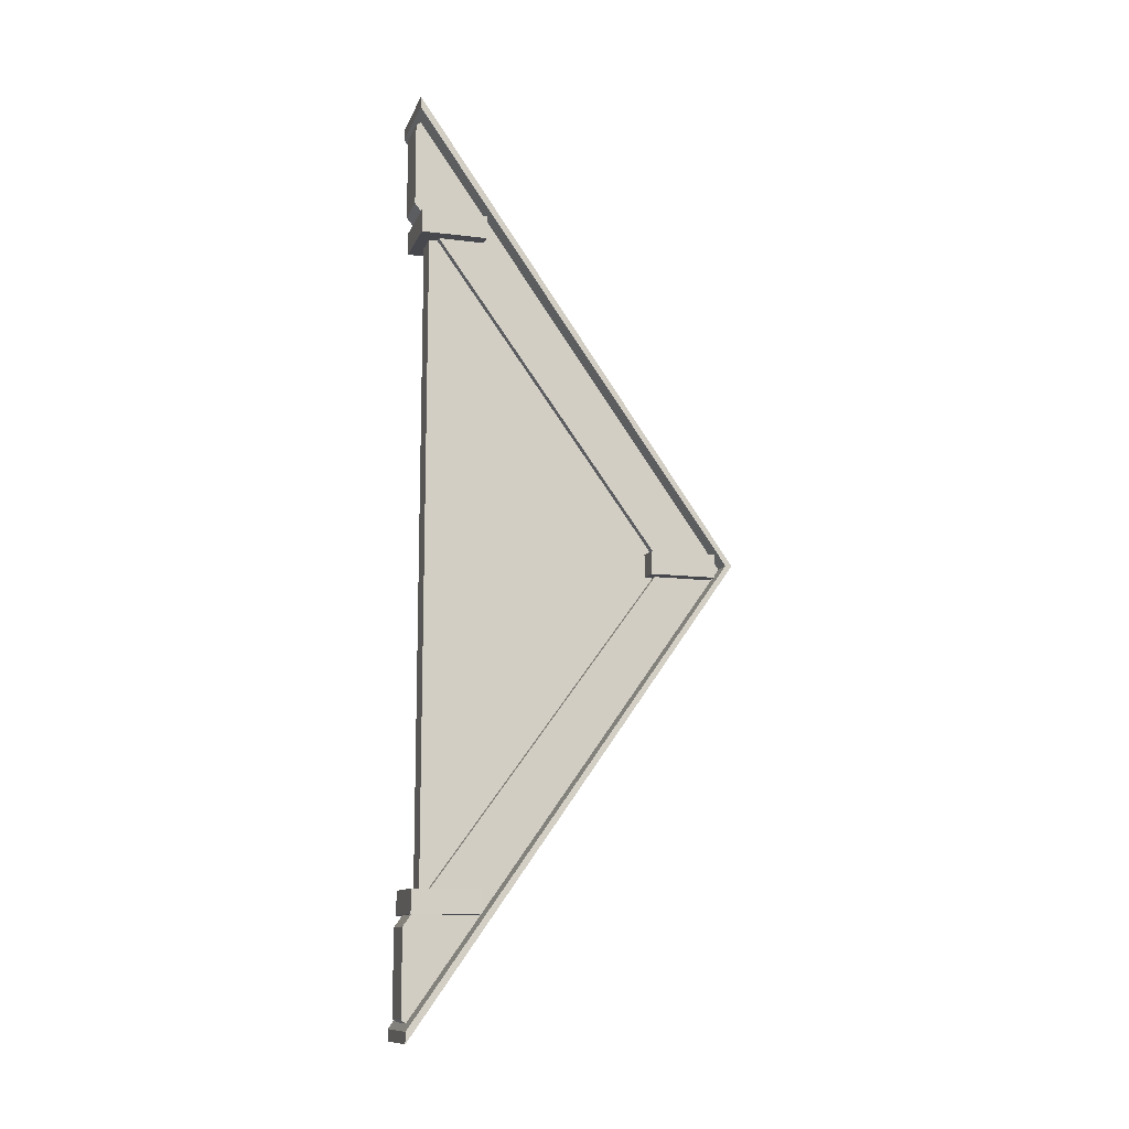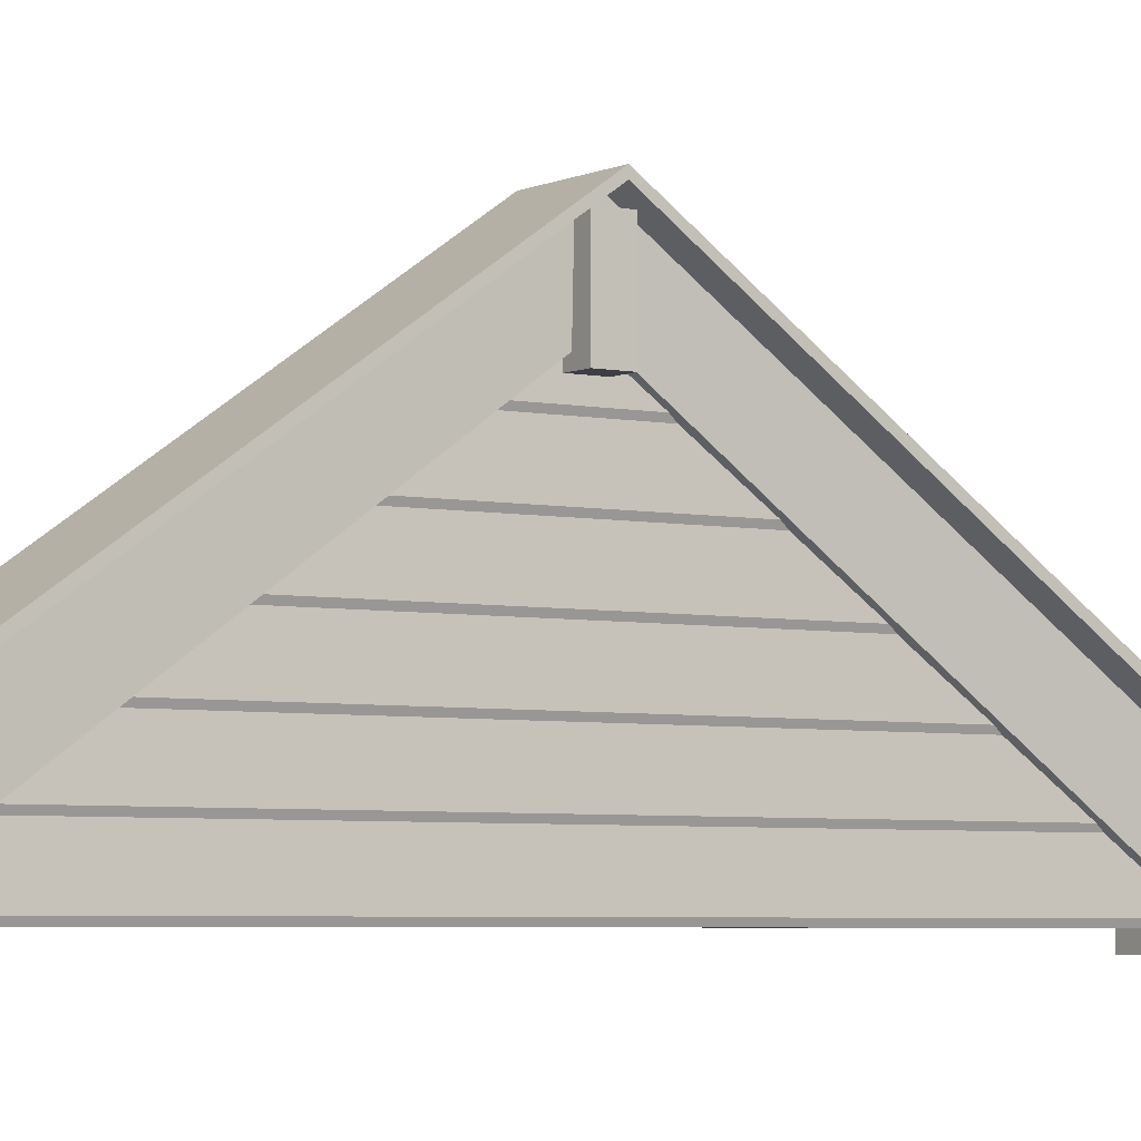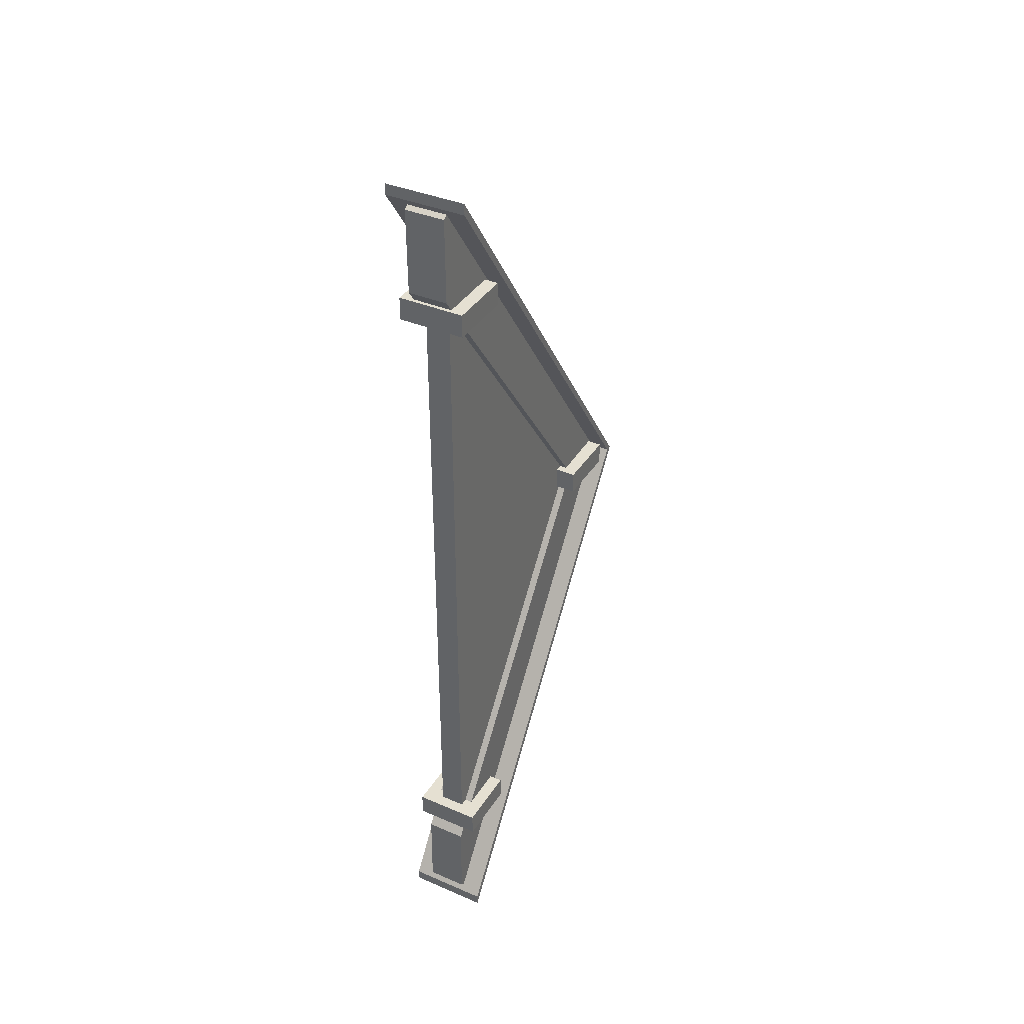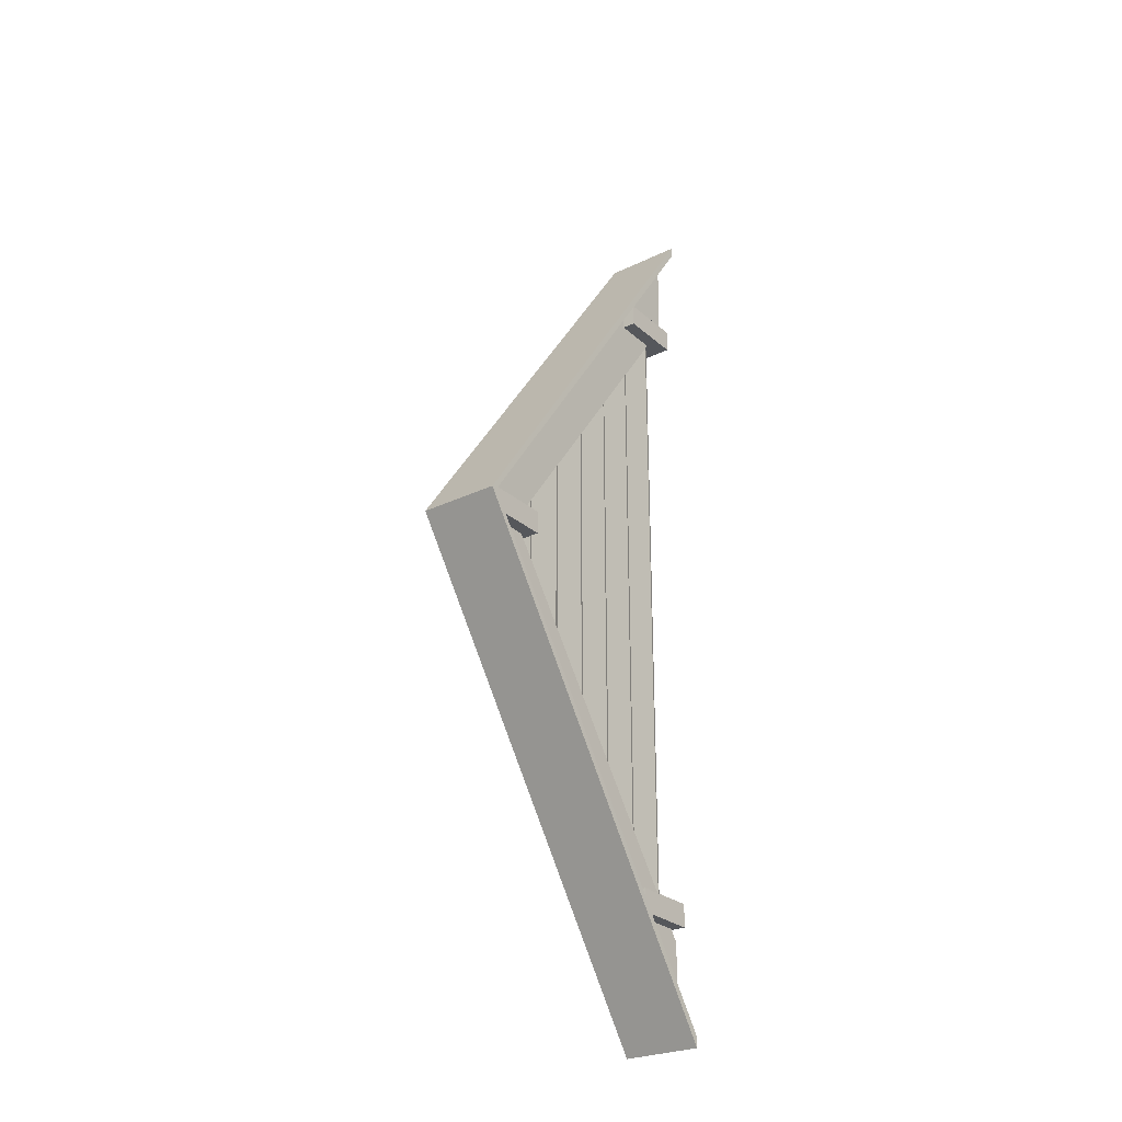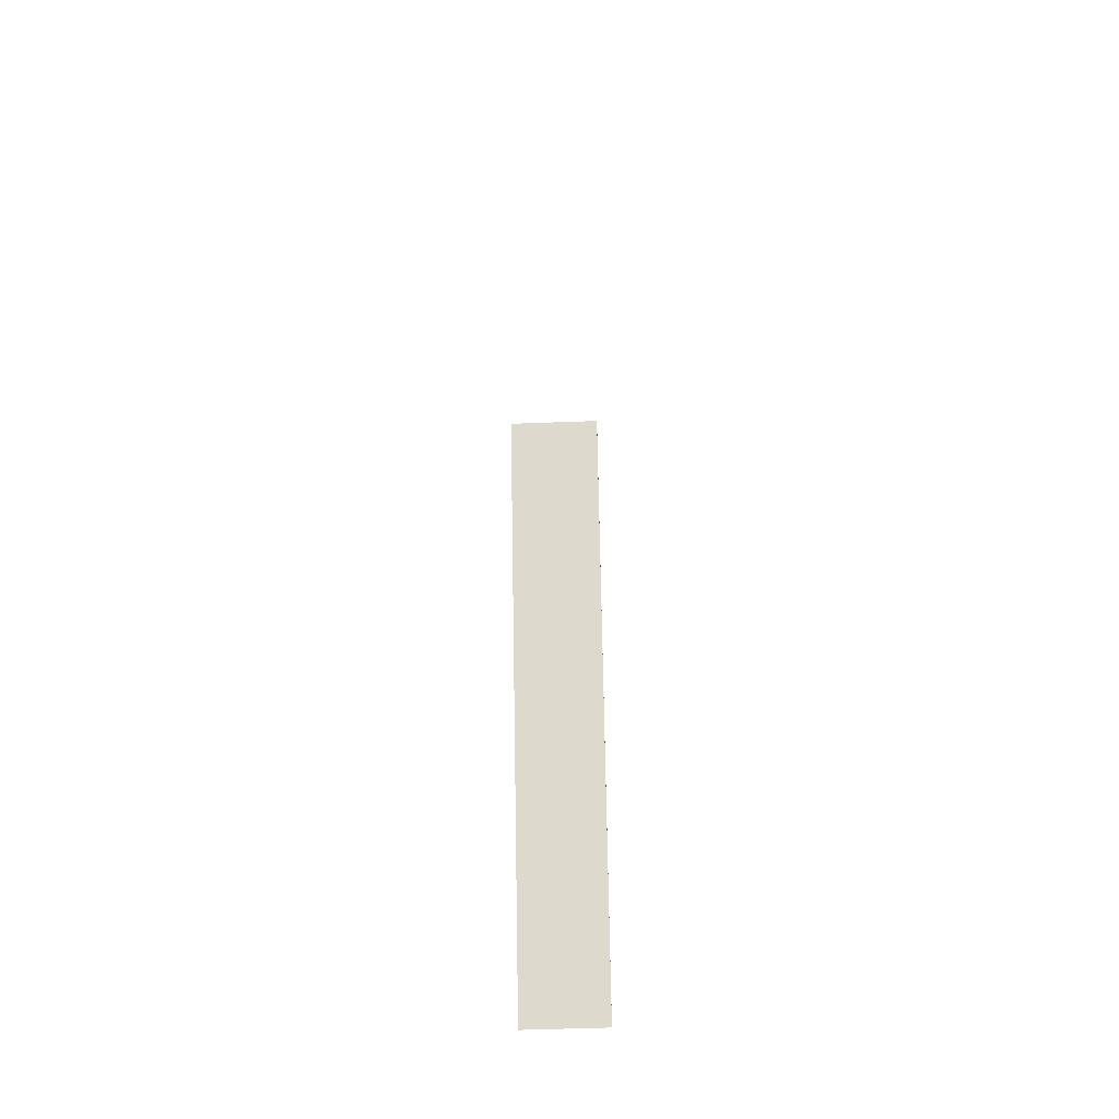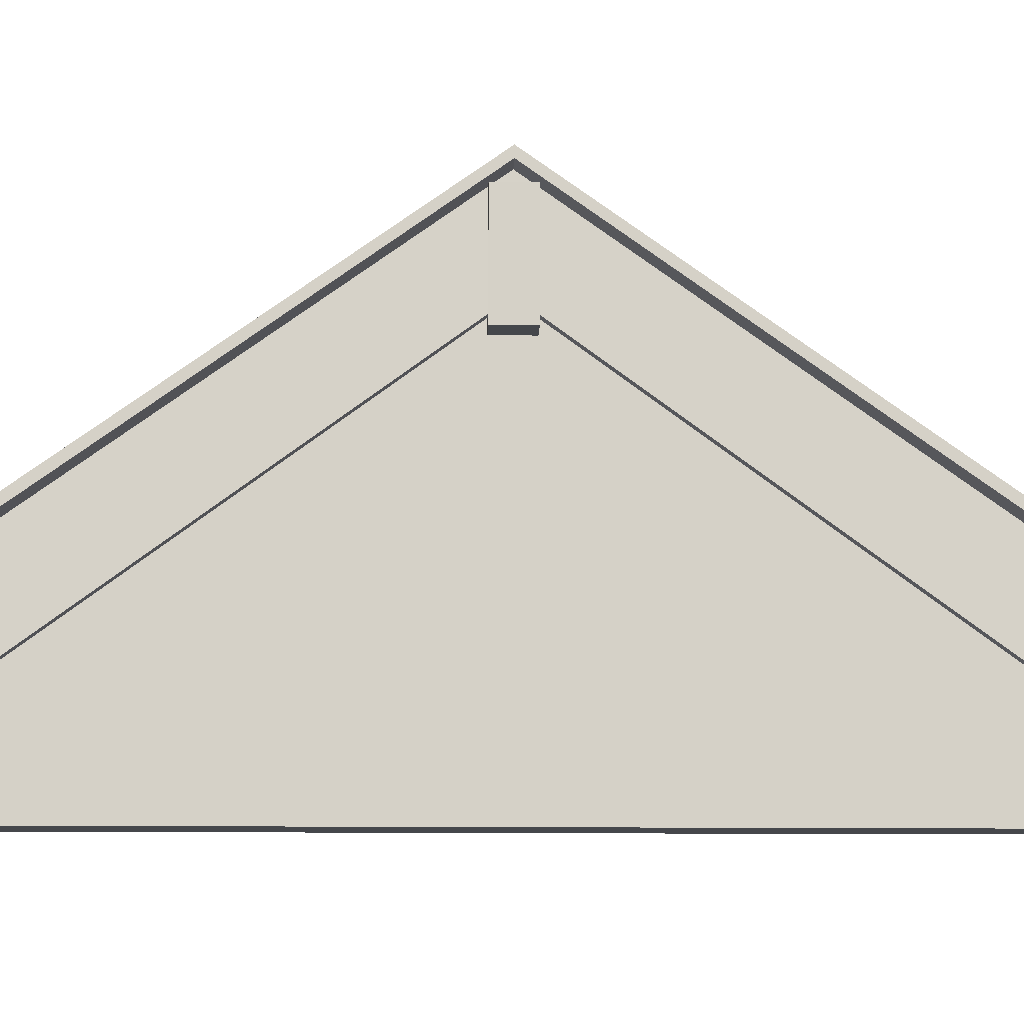
<metadata>
{"format":"obj","ext":"obj","renderer":"f3d","projection":"perspective","resolution":1024,"background":"white","views":[{"elev":-11.9,"azim":73.5,"up":"+Z"},{"elev":-4.5,"azim":-124.1,"up":"+Y"},{"elev":37.7,"azim":28.7,"up":"+Z"},{"elev":-26.8,"azim":-143.1,"up":"+Z"},{"elev":-53.8,"azim":-177.7,"up":"+Z"},{"elev":-10.5,"azim":88.5,"up":"+Y"}]}
</metadata>
<code>
g TSP_House_Wall_Roof_06A
v -0.085 1.275 0.3
v -0.085 1.275 -0.3
v -0.075 1.5 0
v 0.075 0 2
v 0.075 1.453 1.192e-07
v 0.075 -1.788e-07 -2
v -0.075 -1.788e-07 -2
v -0.085 0.025 -1.967
v -0.085 0.025 1.967
v -0.075 -1.788e-07 2
v -0.085 1.025 0.6333
v -0.085 1.025 -0.6333
v -0.075 1.25 -0.3333
v -0.075 1.25 0.3333
v -0.085 1.025 -0.6333
v -0.085 1.025 0.6333
v -0.075 1 0.6667
v -0.075 1 -0.6667
v -0.085 1.275 -0.3
v -0.085 1.275 0.3
v -0.075 1.25 0.3333
v -0.075 1.25 -0.3333
v 0.075 0 2
v 0.075 -1.788e-07 -2
v -0.075 -1.788e-07 -2
v -0.075 -1.788e-07 2
v -0.085 0.275 -1.633
v -0.085 0.275 1.633
v -0.075 0.25 1.667
v -0.075 0.25 -1.667
v -0.085 0.275 1.633
v -0.085 0.275 -1.633
v -0.075 0.5 -1.333
v -0.075 0.5 1.333
v -0.085 0.025 1.967
v -0.085 0.025 -1.967
v -0.075 0.25 -1.667
v -0.075 0.25 1.667
v -0.085 0.775 -0.9667
v -0.085 0.775 0.9667
v -0.075 0.75 1
v -0.075 0.75 -1
v -0.085 0.525 1.3
v -0.085 0.525 -1.3
v -0.075 0.75 -1
v -0.075 0.75 1
v -0.085 0.525 -1.3
v -0.085 0.525 1.3
v -0.075 0.5 1.333
v -0.075 0.5 -1.333
v -0.085 0.775 0.9667
v -0.085 0.775 -0.9667
v -0.075 1 -0.6667
v -0.075 1 0.6667
v 0.118 -0.07152 -2.661
v 0.1183 -0.1 -2.643
v 0.1205 -0.1 -2.138
v 0.1205 1.453 -0.0004639
v 0.1126 1.813 -0.0004639
v 0.1205 1.453 -0.0004639
v 0.1205 -0.1 -2.138
v -0.1189 -0.1 -2.138
v -0.1189 1.453 -0.0004639
v -0.1189 1.453 -0.0004639
v -0.1189 -0.1 -2.138
v -0.1224 -0.1 -2.643
v -0.1227 -0.07152 -2.661
v -0.1309 1.813 -0.0004639
v 0.118 -0.07152 2.661
v -0.1227 -0.07152 2.661
v -0.1309 1.813 -0.0004639
v 0.1126 1.813 -0.0004639
v -0.1224 -0.1 2.643
v -0.1189 -0.1 2.138
v -0.1189 1.453 -0.0004639
v -0.1227 -0.07152 2.661
v -0.1309 1.813 -0.0004639
v -0.1189 1.453 -0.0004639
v -0.1189 -0.1 2.138
v 0.1205 -0.1 2.138
v 0.1205 1.453 -0.0004639
v 0.1205 -0.1 2.138
v 0.1183 -0.1 2.643
v 0.118 -0.07152 2.661
v 0.1205 1.453 -0.0004639
v 0.1126 1.813 -0.0004639
v 0.118 -0.07152 -2.661
v 0.1126 1.813 -0.0004639
v -0.1309 1.813 -0.0004639
v -0.1227 -0.07152 -2.661
v -0.2 1.353 0.06954
v -0.2 1.353 -0.07046
v -0.2 1.753 -0.07046
v -0.2 1.753 0.06954
v -0.2 1.353 -0.07046
v 0.2 1.353 -0.07046
v 0.2 1.753 -0.07046
v -0.2 1.753 -0.07046
v 0.2 1.353 -0.07046
v 0.2 1.353 0.06954
v 0.2 1.753 0.06954
v 0.2 1.753 -0.07046
v 0.2 1.353 0.06954
v -0.2 1.353 0.06954
v -0.2 1.753 0.06954
v 0.2 1.753 0.06954
v -0.2 1.353 -0.07046
v -0.2 1.353 0.06954
v 0.2 1.353 0.06954
v 0.2 1.353 -0.07046
v 0.2 1.753 -0.07046
v 0.2 1.753 0.06954
v -0.2 1.753 0.06954
v -0.2 1.753 -0.07046
v -0.2 -0.0721 2.07
v -0.2 -0.0721 1.93
v -0.2 0.3279 1.93
v -0.2 0.3279 2.07
v -0.2 -0.0721 1.93
v 0.2 -0.0721 1.93
v 0.2 0.3279 1.93
v -0.2 0.3279 1.93
v 0.2 -0.0721 1.93
v 0.2 -0.0721 2.07
v 0.2 0.3279 2.07
v 0.2 0.3279 1.93
v 0.2 -0.0721 2.07
v -0.2 -0.0721 2.07
v -0.2 0.3279 2.07
v 0.2 0.3279 2.07
v -0.2 -0.0721 1.93
v -0.2 -0.0721 2.07
v 0.2 -0.0721 2.07
v 0.2 -0.0721 1.93
v 0.2 0.3279 1.93
v 0.2 0.3279 2.07
v -0.2 0.3279 2.07
v -0.2 0.3279 1.93
v -0.2 -0.0721 -1.93
v -0.2 -0.0721 -2.07
v -0.2 0.3279 -2.07
v -0.2 0.3279 -1.93
v -0.2 -0.0721 -2.07
v 0.2 -0.0721 -2.07
v 0.2 0.3279 -2.07
v -0.2 0.3279 -2.07
v 0.2 -0.0721 -2.07
v 0.2 -0.0721 -1.93
v 0.2 0.3279 -1.93
v 0.2 0.3279 -2.07
v 0.2 -0.0721 -1.93
v -0.2 -0.0721 -1.93
v -0.2 0.3279 -1.93
v 0.2 0.3279 -1.93
v -0.2 -0.0721 -2.07
v -0.2 -0.0721 -1.93
v 0.2 -0.0721 -1.93
v 0.2 -0.0721 -2.07
v 0.2 0.3279 -2.07
v 0.2 0.3279 -1.93
v -0.2 0.3279 -1.93
v -0.2 0.3279 -2.07
v -0.2626 1.813 -0.0004639
v -0.2626 1.852 -0.000467
v -0.2408 -0.1 2.768
v -0.2411 -0.1 2.701
v -0.2408 -0.1 -2.768
v -0.2626 1.852 -0.000467
v -0.2411 -0.1 -2.701
v 0.2296 1.813 -0.0004639
v 0.2296 1.852 -0.000467
v 0.2441 -0.1 -2.768
v 0.2439 -0.1 -2.701
v -0.2408 -0.1 2.768
v -0.2626 1.852 -0.000467
v 0.2296 1.852 -0.000467
v 0.2441 -0.1 2.768
v -0.1224 -0.1 2.643
v -0.1227 -0.07152 2.661
v 0.118 -0.07152 2.661
v 0.1183 -0.1 2.643
v 0.2439 -0.1 2.701
v 0.2296 1.813 -0.0004639
v -0.2626 1.813 -0.0004639
v -0.2411 -0.1 2.701
v 0.1183 -0.1 -2.643
v 0.118 -0.07152 -2.661
v -0.1227 -0.07152 -2.661
v -0.1224 -0.1 -2.643
v -0.2411 -0.1 2.701
v -0.2408 -0.1 2.768
v 0.2441 -0.1 2.768
v 0.2439 -0.1 2.701
v -0.1224 -0.1 2.643
v 0.1183 -0.1 2.643
v 0.1205 -0.1 2.138
v -0.1189 -0.1 2.138
v 0.2439 -0.1 -2.701
v 0.2441 -0.1 -2.768
v -0.2408 -0.1 -2.768
v -0.2411 -0.1 -2.701
v 0.1183 -0.1 -2.643
v -0.1224 -0.1 -2.643
v -0.1189 -0.1 -2.138
v 0.1205 -0.1 -2.138
v 0.2441 -0.1 2.768
v 0.2296 1.852 -0.000467
v 0.2296 1.813 -0.0004639
v 0.2439 -0.1 2.701
v -0.2411 -0.1 -2.701
v -0.2626 1.813 -0.0004639
v 0.2296 1.813 -0.0004639
v 0.2439 -0.1 -2.701
v 0.2441 -0.1 -2.768
v 0.2296 1.852 -0.000467
v -0.2626 1.852 -0.000467
v -0.2408 -0.1 -2.768
g TSP_House_Wall_Roof_06A_0
f 3 2 1
f 6 5 4
f 9 8 7
f 10 9 7
f 13 12 11
f 14 13 11
f 17 16 15
f 18 17 15
f 21 20 19
f 22 21 19
f 25 24 23
f 26 25 23
f 29 28 27
f 30 29 27
f 33 32 31
f 34 33 31
f 37 36 35
f 38 37 35
f 41 40 39
f 42 41 39
f 45 44 43
f 46 45 43
f 49 48 47
f 50 49 47
f 53 52 51
f 54 53 51
f 57 56 55
f 55 58 57
f 55 59 58
f 62 61 60
f 63 62 60
f 66 65 64
f 64 67 66
f 64 68 67
f 71 70 69
f 72 71 69
f 75 74 73
f 73 76 75
f 76 77 75
f 80 79 78
f 81 80 78
f 84 83 82
f 82 85 84
f 85 86 84
f 89 88 87
f 90 89 87
f 93 92 91
f 94 93 91
f 97 96 95
f 98 97 95
f 101 100 99
f 102 101 99
f 105 104 103
f 106 105 103
f 109 108 107
f 110 109 107
f 113 112 111
f 114 113 111
f 117 116 115
f 118 117 115
f 121 120 119
f 122 121 119
f 125 124 123
f 126 125 123
f 129 128 127
f 130 129 127
f 133 132 131
f 134 133 131
f 137 136 135
f 138 137 135
f 141 140 139
f 142 141 139
f 145 144 143
f 146 145 143
f 149 148 147
f 150 149 147
f 153 152 151
f 154 153 151
f 157 156 155
f 158 157 155
f 161 160 159
f 162 161 159
f 165 164 163
f 166 165 163
f 163 168 167
f 169 163 167
f 172 171 170
f 173 172 170
f 176 175 174
f 177 176 174
f 180 179 178
f 181 180 178
f 184 183 182
f 185 184 182
f 188 187 186
f 189 188 186
f 192 191 190
f 193 192 190
f 196 195 194
f 197 196 194
f 200 199 198
f 201 200 198
f 204 203 202
f 205 204 202
f 208 207 206
f 209 208 206
f 212 211 210
f 213 212 210
f 216 215 214
f 217 216 214

</code>
